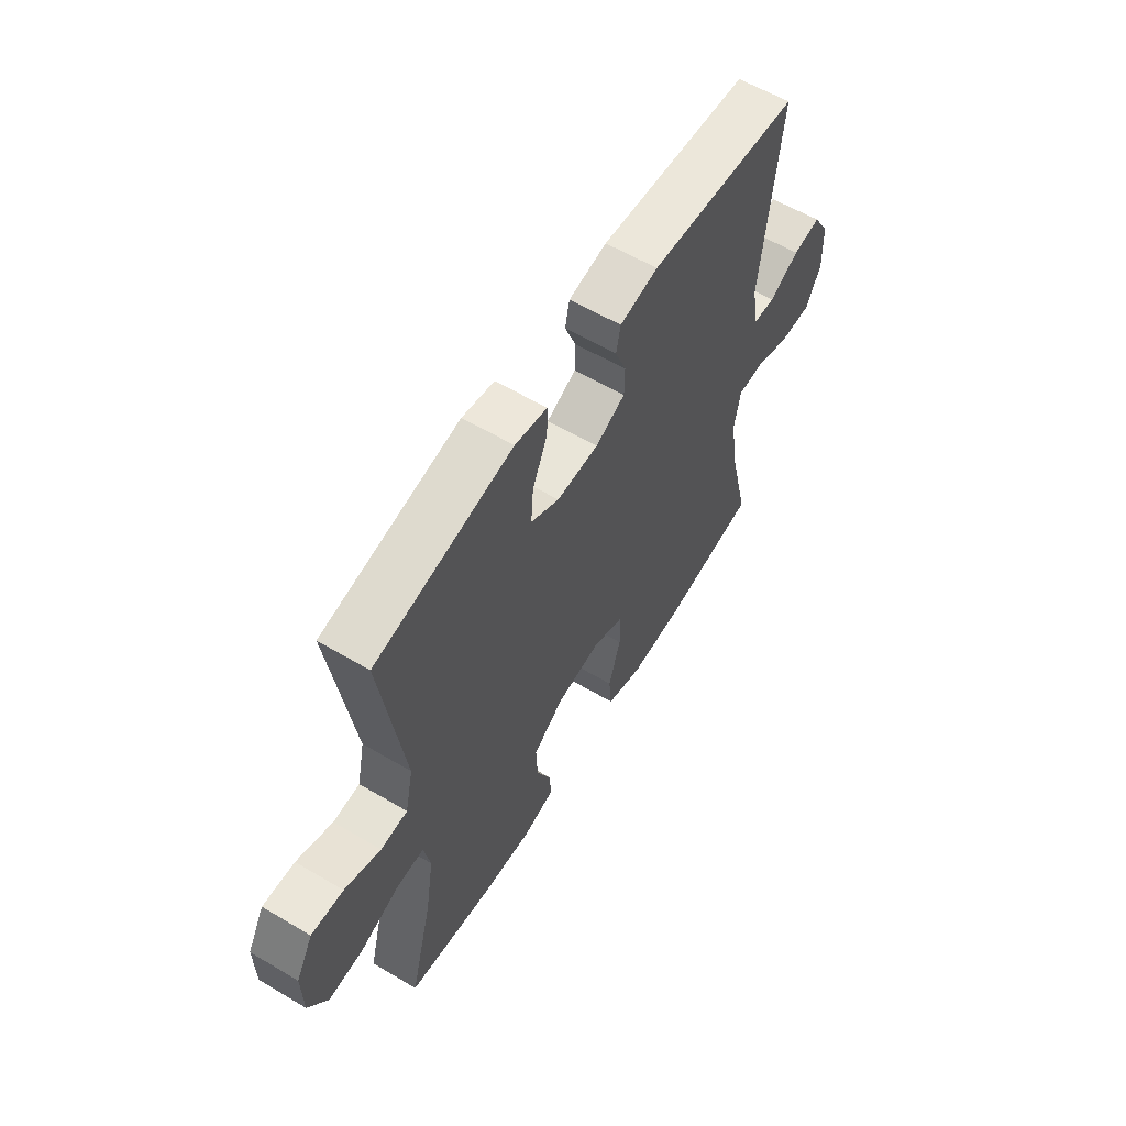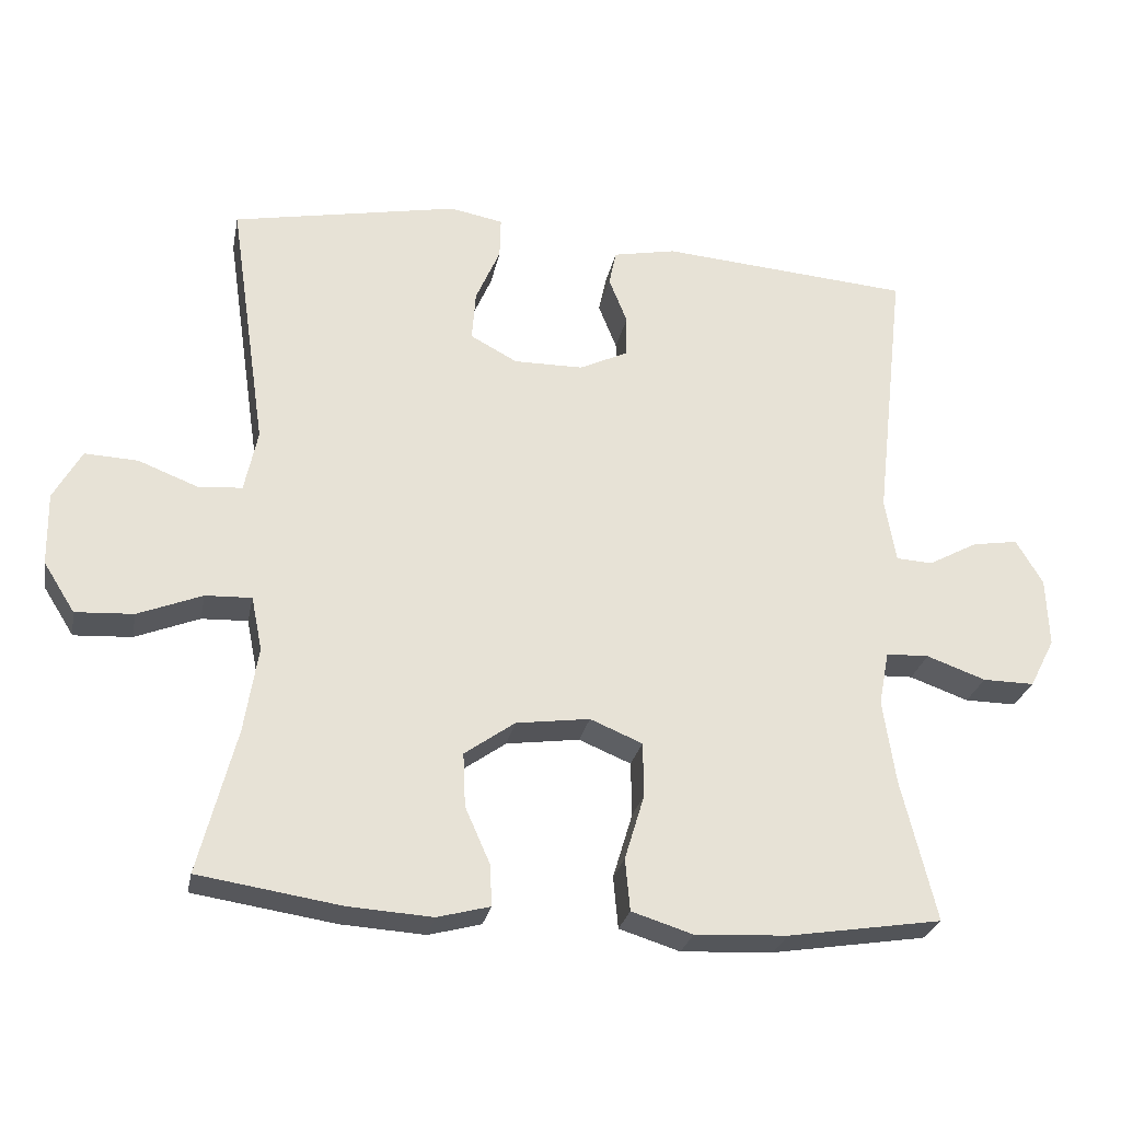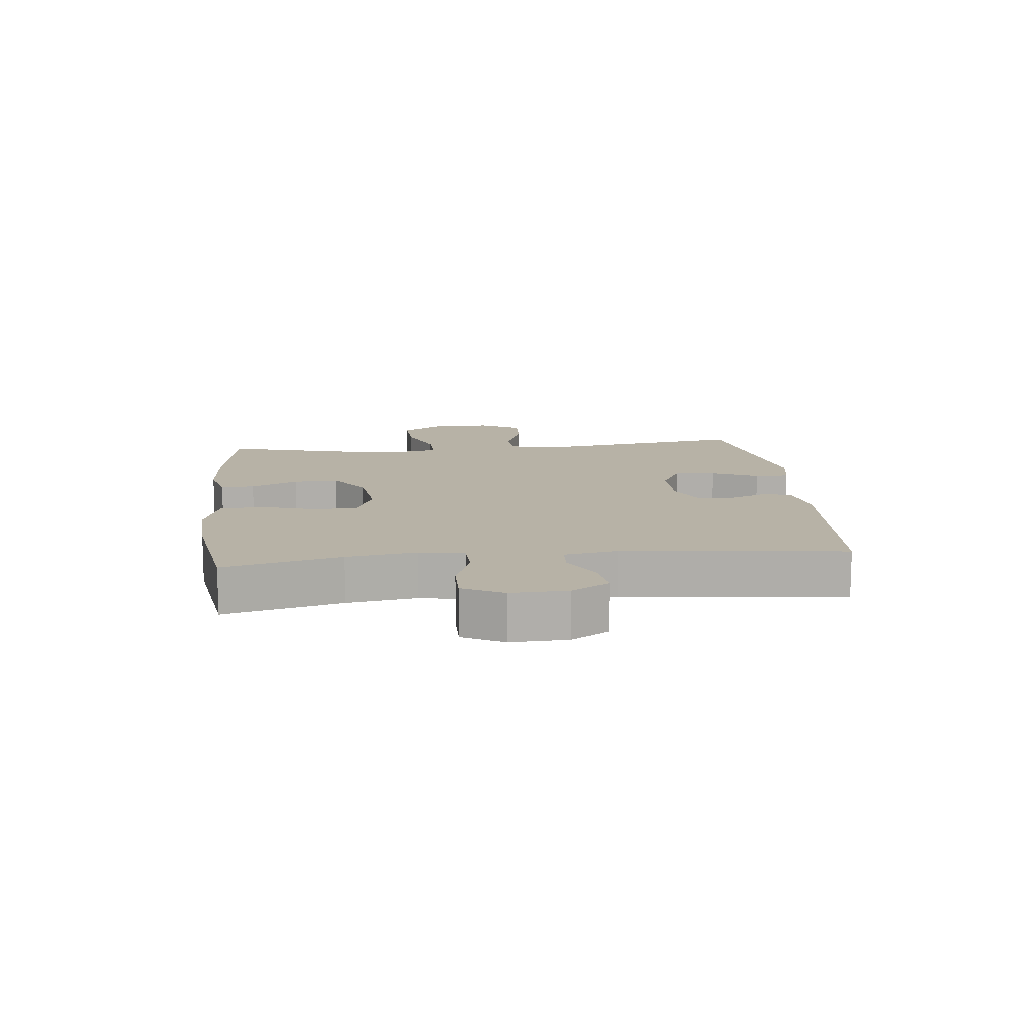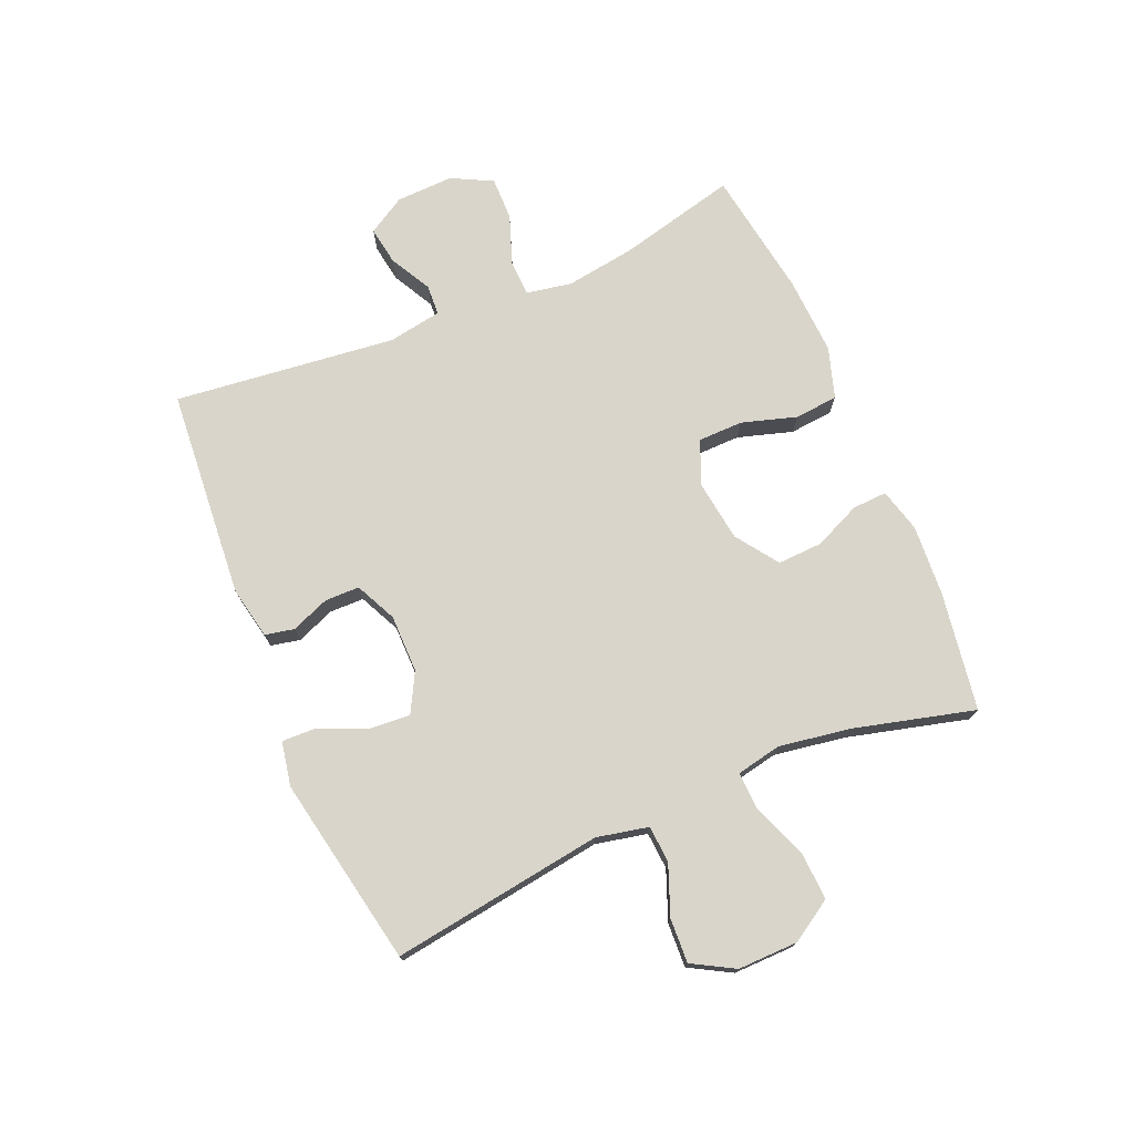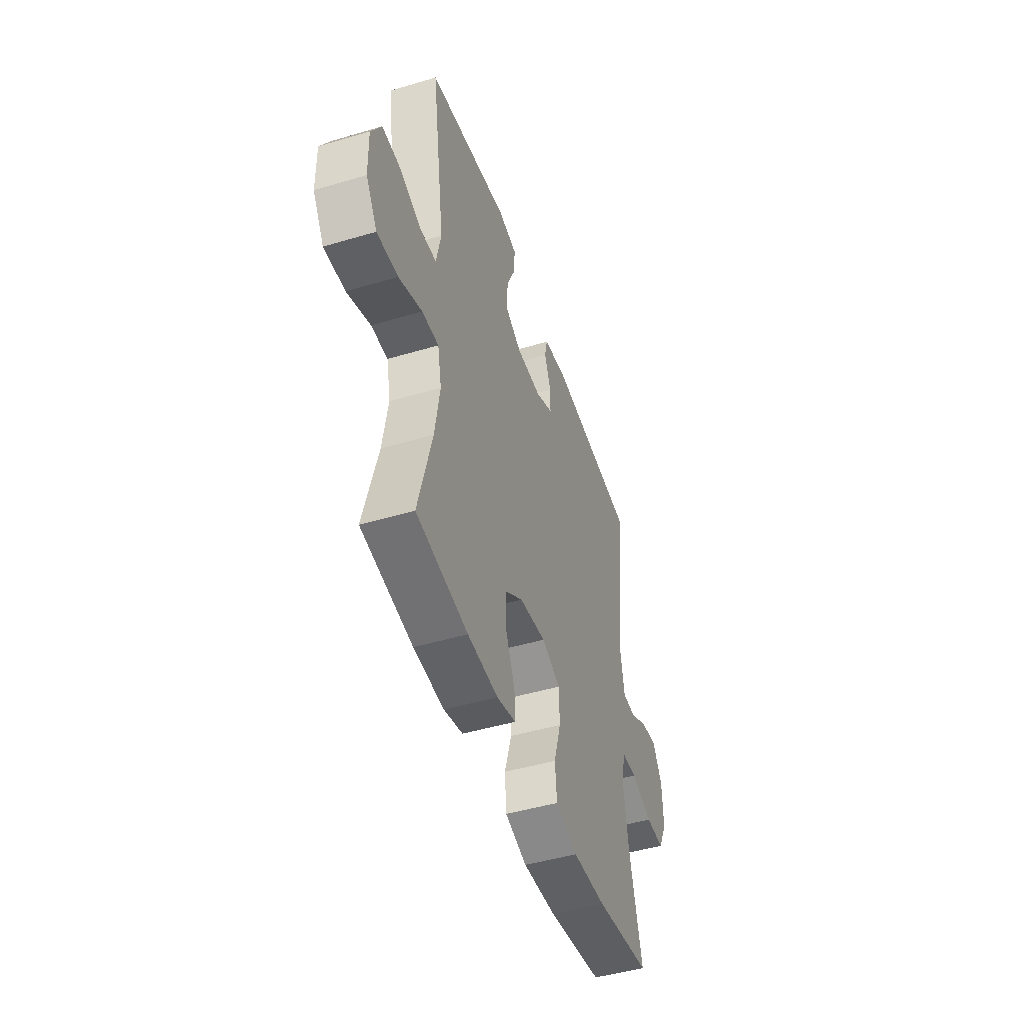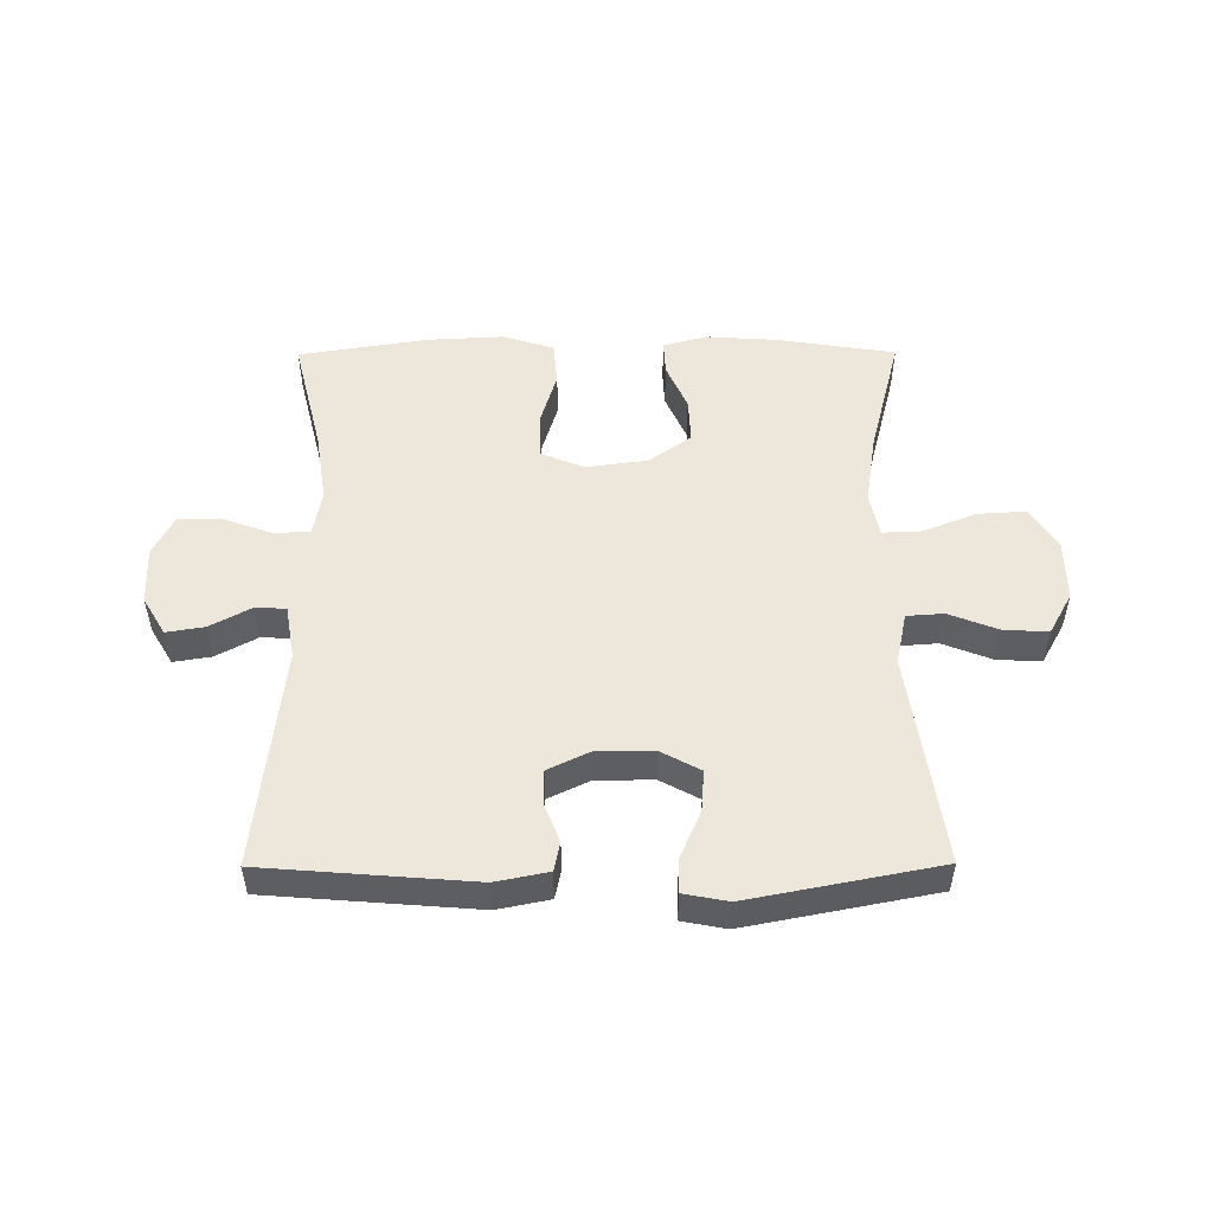
<metadata>
{"format":"obj","ext":"obj","renderer":"f3d","projection":"perspective","resolution":1024,"background":"white","views":[{"elev":59.2,"azim":121.3,"up":"+Z"},{"elev":-26.5,"azim":169.0,"up":"+Z"},{"elev":12.5,"azim":-96.0,"up":"+Y"},{"elev":74.4,"azim":67.0,"up":"+Y"},{"elev":-47.3,"azim":108.6,"up":"+Z"},{"elev":51.7,"azim":-0.3,"up":"+Y"}]}
</metadata>
<code>
o path2232
v 0.1803 0.0375 0.5587
v 0.1062 0.0375 0.5447
v 0.1076 0.0375 0.4876
v 0.1418 0.0375 0.4092
v 0.147 0.0375 0.3401
v 0.08166 0.0375 0.3049
v -0.01491 0.0375 0.3056
v -0.08323 0.0375 0.3382
v -0.08397 0.0375 0.3958
v -0.05861 0.0375 0.4597
v -0.0688 0.0375 0.5083
v -0.1569 0.0375 0.5259
v -0.506 0.0375 0.498
v -0.464 0.0375 0.1282
v -0.4792 0.0375 0.0387
v -0.5298 0.0375 0.03573
v -0.5988 0.0375 0.07304
v -0.6623 0.0375 0.08333
v -0.6997 0.0375 0.02071
v -0.7032 0.0375 -0.07512
v -0.6683 0.0375 -0.1431
v -0.5965 0.0375 -0.1423
v -0.5144 0.0375 -0.1128
v -0.4545 0.0375 -0.1148
v -0.4403 0.0375 -0.1903
v -0.4578 0.0375 -0.3074
v -0.506 0.0375 -0.5039
v -0.2915 0.0375 -0.5376
v -0.1628 0.0375 -0.5441
v -0.07796 0.0375 -0.5174
v -0.07131 0.0375 -0.4452
v -0.09904 0.0375 -0.3537
v -0.09783 0.0375 -0.2786
v -0.02526 0.0375 -0.2485
v 0.07729 0.0375 -0.2624
v 0.1475 0.0375 -0.3123
v 0.1441 0.0375 -0.3871
v 0.1094 0.0375 -0.4654
v 0.1067 0.0375 -0.5228
v 0.1802 0.0375 -0.5421
v 0.2974 0.0375 -0.5345
v 0.4957 0.0375 -0.5039
v 0.4435 0.0375 -0.3024
v 0.4245 0.0375 -0.1832
v 0.4396 0.0375 -0.1084
v 0.5041 0.0375 -0.111
v 0.5937 0.0375 -0.1465
v 0.6744 0.0375 -0.151
v 0.7181 0.0375 -0.08177
v 0.7198 0.0375 0.01918
v 0.6808 0.0375 0.08881
v 0.6071 0.0375 0.08547
v 0.5241 0.0375 0.05325
v 0.4625 0.0375 0.05768
v 0.4441 0.0375 0.144
v 0.4957 0.0375 0.498
v 0.1803 -0.0375 0.5587
v 0.1062 -0.0375 0.5447
v 0.1076 -0.0375 0.4876
v 0.1418 -0.0375 0.4092
v 0.147 -0.0375 0.3401
v 0.08166 -0.0375 0.3049
v -0.01491 -0.0375 0.3056
v -0.08323 -0.0375 0.3382
v -0.08397 -0.0375 0.3958
v -0.05861 -0.0375 0.4597
v -0.0688 -0.0375 0.5083
v -0.1569 -0.0375 0.5259
v -0.506 -0.0375 0.498
v -0.464 -0.0375 0.1282
v -0.4792 -0.0375 0.0387
v -0.5298 -0.0375 0.03573
v -0.5988 -0.0375 0.07304
v -0.6623 -0.0375 0.08333
v -0.6997 -0.0375 0.02071
v -0.7032 -0.0375 -0.07512
v -0.6683 -0.0375 -0.1431
v -0.5965 -0.0375 -0.1423
v -0.5144 -0.0375 -0.1128
v -0.4545 -0.0375 -0.1148
v -0.4403 -0.0375 -0.1903
v -0.4578 -0.0375 -0.3074
v -0.506 -0.0375 -0.5039
v -0.2915 -0.0375 -0.5376
v -0.1628 -0.0375 -0.5441
v -0.07796 -0.0375 -0.5174
v -0.07131 -0.0375 -0.4452
v -0.09904 -0.0375 -0.3537
v -0.09783 -0.0375 -0.2786
v -0.02526 -0.0375 -0.2485
v 0.07729 -0.0375 -0.2624
v 0.1475 -0.0375 -0.3123
v 0.1441 -0.0375 -0.3871
v 0.1094 -0.0375 -0.4654
v 0.1067 -0.0375 -0.5228
v 0.1802 -0.0375 -0.5421
v 0.2974 -0.0375 -0.5345
v 0.4957 -0.0375 -0.5039
v 0.4435 -0.0375 -0.3024
v 0.4245 -0.0375 -0.1832
v 0.4396 -0.0375 -0.1084
v 0.5041 -0.0375 -0.111
v 0.5937 -0.0375 -0.1465
v 0.6744 -0.0375 -0.151
v 0.7181 -0.0375 -0.08177
v 0.7198 -0.0375 0.01918
v 0.6808 -0.0375 0.08881
v 0.6071 -0.0375 0.08547
v 0.5241 -0.0375 0.05325
v 0.4625 -0.0375 0.05768
v 0.4441 -0.0375 0.144
v 0.4957 -0.0375 0.498
v 0.7181 0.0375 -0.08177
v 0.7198 0.0375 0.01918
v 0.6808 0.0375 0.08881
v 0.6808 0.0375 0.08881
v 0.6744 0.0375 -0.151
v 0.6744 0.0375 -0.151
v 0.6071 0.0375 0.08547
v 0.5937 0.0375 -0.1465
v 0.5241 0.0375 0.05325
v 0.5041 0.0375 -0.111
v 0.4625 0.0375 0.05768
v 0.4625 0.0375 0.05768
v 0.4396 0.0375 -0.1084
v 0.4396 0.0375 -0.1084
v 0.4957 0.0375 -0.5039
v 0.4957 0.0375 -0.5039
v 0.4435 0.0375 -0.3024
v 0.4441 0.0375 0.144
v 0.4957 0.0375 0.498
v 0.4957 0.0375 0.498
v 0.4245 0.0375 -0.1832
v 0.2974 0.0375 -0.5345
v 0.1803 0.0375 0.5587
v 0.1802 0.0375 -0.5421
v 0.1418 0.0375 0.4092
v 0.147 0.0375 0.3401
v 0.147 0.0375 0.3401
v 0.1062 0.0375 0.5447
v 0.1062 0.0375 0.5447
v 0.1067 0.0375 -0.5228
v 0.1067 0.0375 -0.5228
v 0.1475 0.0375 -0.3123
v 0.1441 0.0375 -0.3871
v 0.07729 0.0375 -0.2624
v 0.08166 0.0375 0.3049
v 0.1094 0.0375 -0.4654
v 0.1076 0.0375 0.4876
v -0.01491 0.0375 0.3056
v -0.02526 0.0375 -0.2485
v -0.08323 0.0375 0.3382
v -0.08323 0.0375 0.3382
v -0.09783 0.0375 -0.2786
v -0.09783 0.0375 -0.2786
v -0.08397 0.0375 0.3958
v -0.05861 0.0375 0.4597
v -0.0688 0.0375 0.5083
v -0.0688 0.0375 0.5083
v -0.1569 0.0375 0.5259
v -0.07796 0.0375 -0.5174
v -0.07796 0.0375 -0.5174
v -0.07131 0.0375 -0.4452
v -0.09904 0.0375 -0.3537
v -0.1628 0.0375 -0.5441
v -0.2915 0.0375 -0.5376
v -0.506 0.0375 -0.5039
v -0.506 0.0375 -0.5039
v -0.4403 0.0375 -0.1903
v -0.4578 0.0375 -0.3074
v -0.4545 0.0375 -0.1148
v -0.4545 0.0375 -0.1148
v -0.5144 0.0375 -0.1128
v -0.464 0.0375 0.1282
v -0.4792 0.0375 0.0387
v -0.4792 0.0375 0.0387
v -0.5298 0.0375 0.03573
v -0.506 0.0375 0.498
v -0.506 0.0375 0.498
v -0.5965 0.0375 -0.1423
v -0.5988 0.0375 0.07304
v -0.6683 0.0375 -0.1431
v -0.6683 0.0375 -0.1431
v -0.6623 0.0375 0.08333
v -0.6623 0.0375 0.08333
v -0.6997 0.0375 0.02071
v -0.7032 0.0375 -0.07512
v 0.7181 -0.0375 -0.08177
v 0.7198 -0.0375 0.01918
v 0.6808 -0.0375 0.08881
v 0.6808 -0.0375 0.08881
v 0.6744 -0.0375 -0.151
v 0.6744 -0.0375 -0.151
v 0.6071 -0.0375 0.08547
v 0.5937 -0.0375 -0.1465
v 0.5241 -0.0375 0.05325
v 0.5041 -0.0375 -0.111
v 0.4625 -0.0375 0.05768
v 0.4625 -0.0375 0.05768
v 0.4396 -0.0375 -0.1084
v 0.4396 -0.0375 -0.1084
v 0.4957 -0.0375 -0.5039
v 0.4957 -0.0375 -0.5039
v 0.4435 -0.0375 -0.3024
v 0.4441 -0.0375 0.144
v 0.4957 -0.0375 0.498
v 0.4957 -0.0375 0.498
v 0.4245 -0.0375 -0.1832
v 0.2974 -0.0375 -0.5345
v 0.1803 -0.0375 0.5587
v 0.1802 -0.0375 -0.5421
v 0.1418 -0.0375 0.4092
v 0.147 -0.0375 0.3401
v 0.147 -0.0375 0.3401
v 0.1062 -0.0375 0.5447
v 0.1062 -0.0375 0.5447
v 0.1067 -0.0375 -0.5228
v 0.1067 -0.0375 -0.5228
v 0.1475 -0.0375 -0.3123
v 0.1441 -0.0375 -0.3871
v 0.07729 -0.0375 -0.2624
v 0.08166 -0.0375 0.3049
v 0.1094 -0.0375 -0.4654
v 0.1076 -0.0375 0.4876
v -0.01491 -0.0375 0.3056
v -0.02526 -0.0375 -0.2485
v -0.08323 -0.0375 0.3382
v -0.08323 -0.0375 0.3382
v -0.09783 -0.0375 -0.2786
v -0.09783 -0.0375 -0.2786
v -0.08397 -0.0375 0.3958
v -0.05861 -0.0375 0.4597
v -0.0688 -0.0375 0.5083
v -0.0688 -0.0375 0.5083
v -0.1569 -0.0375 0.5259
v -0.07796 -0.0375 -0.5174
v -0.07796 -0.0375 -0.5174
v -0.07131 -0.0375 -0.4452
v -0.09904 -0.0375 -0.3537
v -0.1628 -0.0375 -0.5441
v -0.2915 -0.0375 -0.5376
v -0.506 -0.0375 -0.5039
v -0.506 -0.0375 -0.5039
v -0.4403 -0.0375 -0.1903
v -0.4578 -0.0375 -0.3074
v -0.4545 -0.0375 -0.1148
v -0.4545 -0.0375 -0.1148
v -0.5144 -0.0375 -0.1128
v -0.464 -0.0375 0.1282
v -0.4792 -0.0375 0.0387
v -0.4792 -0.0375 0.0387
v -0.5298 -0.0375 0.03573
v -0.506 -0.0375 0.498
v -0.506 -0.0375 0.498
v -0.5965 -0.0375 -0.1423
v -0.5988 -0.0375 0.07304
v -0.6683 -0.0375 -0.1431
v -0.6683 -0.0375 -0.1431
v -0.6623 -0.0375 0.08333
v -0.6623 -0.0375 0.08333
v -0.6997 -0.0375 0.02071
v -0.7032 -0.0375 -0.07512
f 259 261 256
f 225 249 250
f 212 210 224
f 208 219 204
f 262 252 261
f 204 209 202
f 222 221 198
f 211 223 217
f 204 220 209
f 188 194 195
f 204 219 220
f 205 213 222
f 255 252 262
f 205 222 198
f 195 196 197
f 198 221 200
f 238 240 236
f 225 226 222
f 257 255 262
f 226 250 229
f 239 241 240
f 188 189 194
f 197 198 200
f 209 220 211
f 241 239 245
f 222 226 221
f 225 250 226
f 206 213 205
f 196 195 194
f 244 245 229
f 188 195 192
f 239 240 238
f 198 197 196
f 252 248 250
f 256 261 252
f 227 249 225
f 248 252 255
f 231 235 227
f 210 212 206
f 211 220 223
f 250 246 229
f 241 245 242
f 232 235 231
f 229 245 239
f 212 213 206
f 253 227 235
f 246 244 229
f 233 235 232
f 200 221 208
f 194 189 190
f 250 248 246
f 227 253 249
f 208 221 219
f 215 224 210
f 49 50 106 105
f 50 116 191 106
f 118 49 105 193
f 51 52 108 107
f 47 48 104 103
f 52 53 109 108
f 46 47 103 102
f 53 124 199 109
f 126 46 102 201
f 128 43 99 203
f 54 55 111 110
f 55 132 207 111
f 43 44 100 99
f 44 45 101 100
f 41 42 98 97
f 56 1 57 112
f 40 41 97 96
f 4 139 214 60
f 1 141 216 57
f 143 40 96 218
f 36 37 93 92
f 35 36 92 91
f 5 6 62 61
f 38 39 95 94
f 37 38 94 93
f 3 4 60 59
f 2 3 59 58
f 6 7 63 62
f 34 35 91 90
f 7 153 228 63
f 155 34 90 230
f 9 10 66 65
f 10 159 234 66
f 11 12 68 67
f 162 31 87 237
f 31 32 88 87
f 29 30 86 85
f 8 9 65 64
f 32 33 89 88
f 28 29 85 84
f 168 28 84 243
f 25 26 82 81
f 172 25 81 247
f 23 24 80 79
f 14 176 251 70
f 15 16 72 71
f 179 14 70 254
f 12 13 69 68
f 26 27 83 82
f 22 23 79 78
f 16 17 73 72
f 183 22 78 258
f 17 185 260 73
f 18 19 75 74
f 20 21 77 76
f 19 20 76 75
f 184 181 186
f 150 175 174
f 137 149 135
f 133 129 144
f 187 186 177
f 129 127 134
f 147 123 146
f 136 142 148
f 129 134 145
f 113 120 119
f 129 145 144
f 130 147 138
f 180 187 177
f 130 123 147
f 120 122 121
f 123 125 146
f 163 161 165
f 150 147 151
f 182 187 180
f 151 154 175
f 164 165 166
f 113 119 114
f 122 125 123
f 134 136 145
f 166 170 164
f 147 146 151
f 150 151 175
f 131 130 138
f 121 119 120
f 169 154 170
f 113 117 120
f 164 163 165
f 123 121 122
f 177 175 173
f 181 177 186
f 152 150 174
f 173 180 177
f 156 152 160
f 135 131 137
f 136 148 145
f 175 154 171
f 166 167 170
f 157 156 160
f 154 164 170
f 137 131 138
f 178 160 152
f 171 154 169
f 158 157 160
f 125 133 146
f 119 115 114
f 175 171 173
f 152 174 178
f 133 144 146
f 140 135 149

</code>
